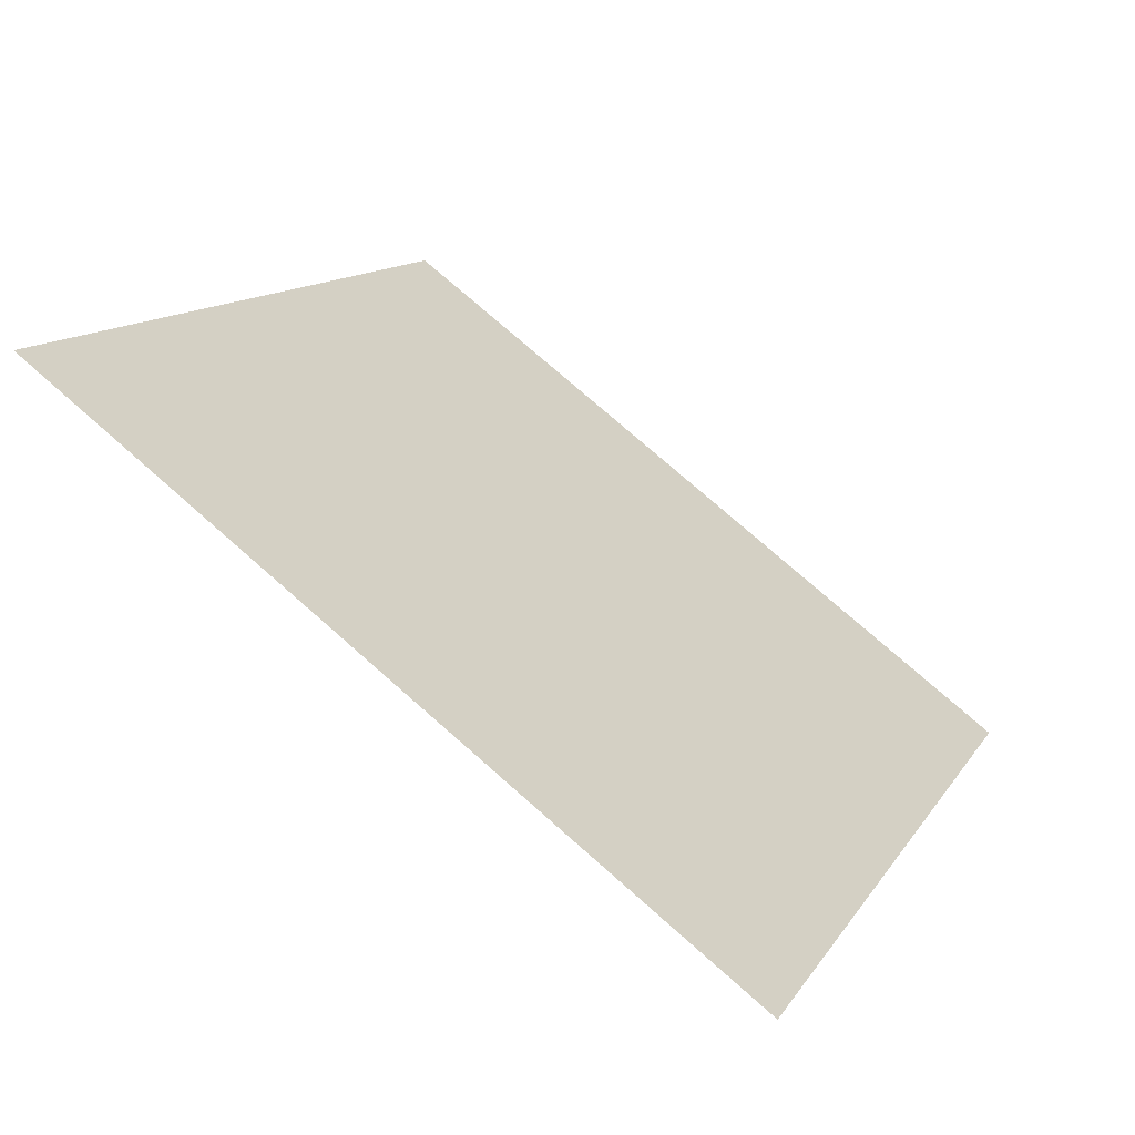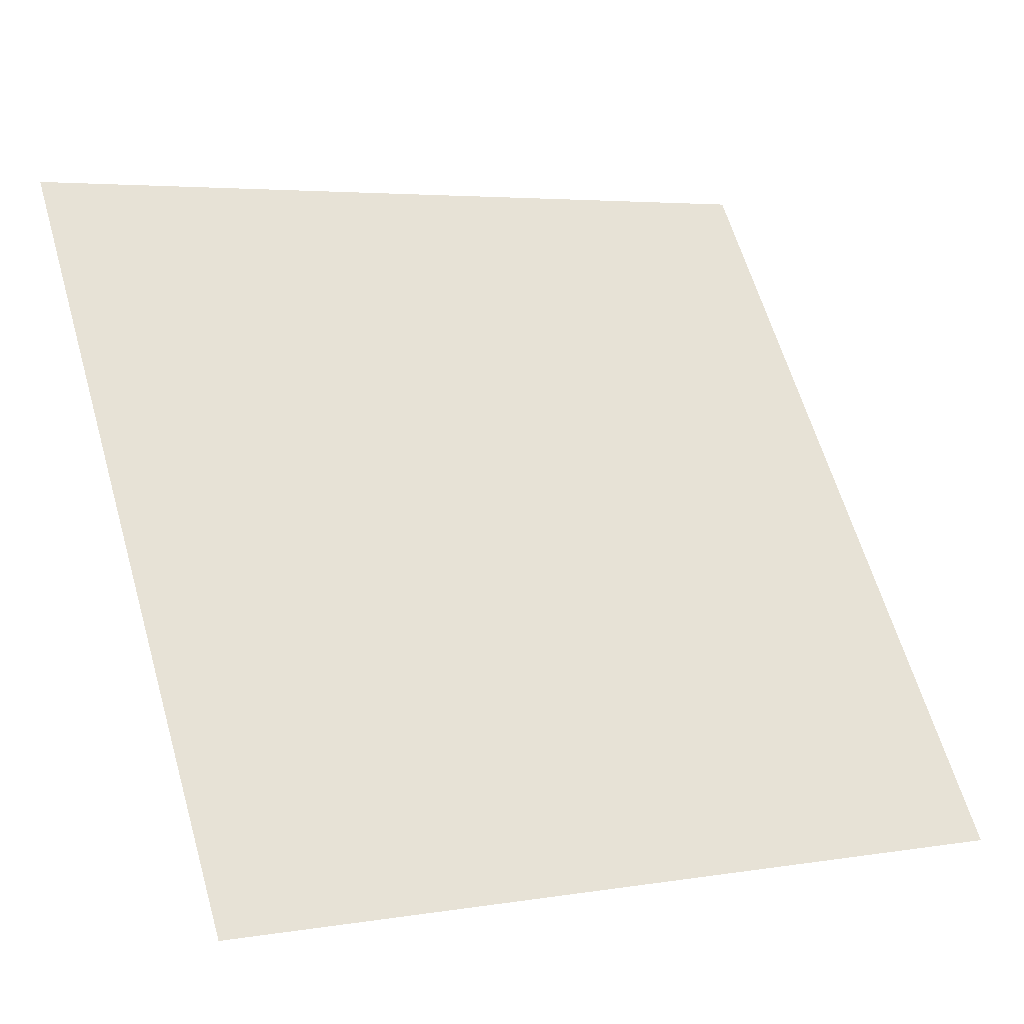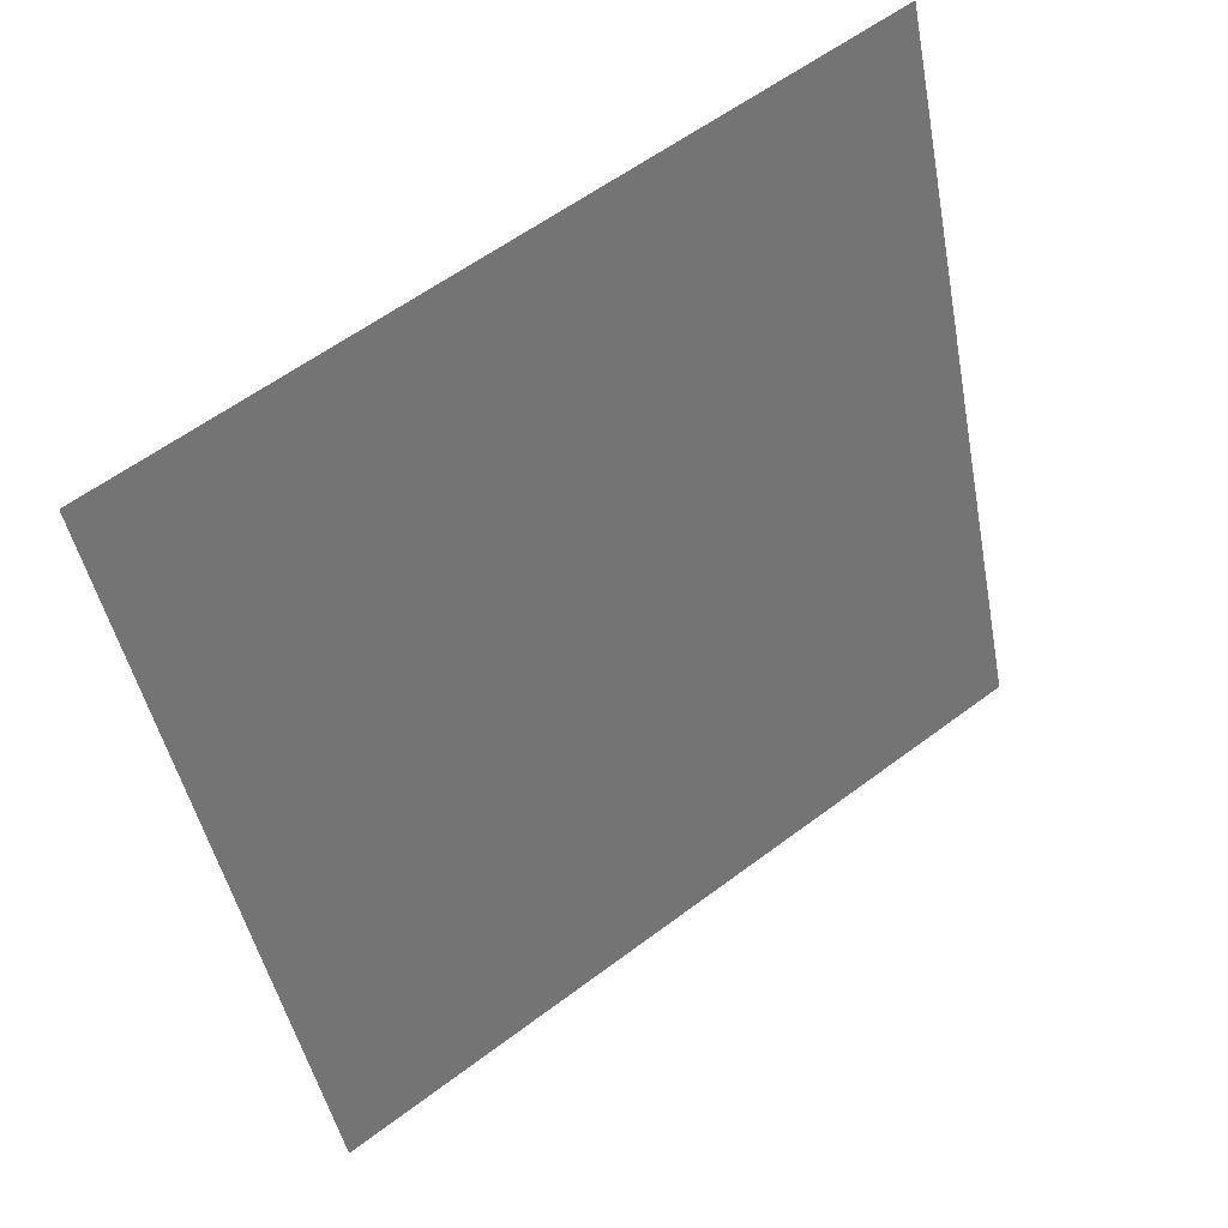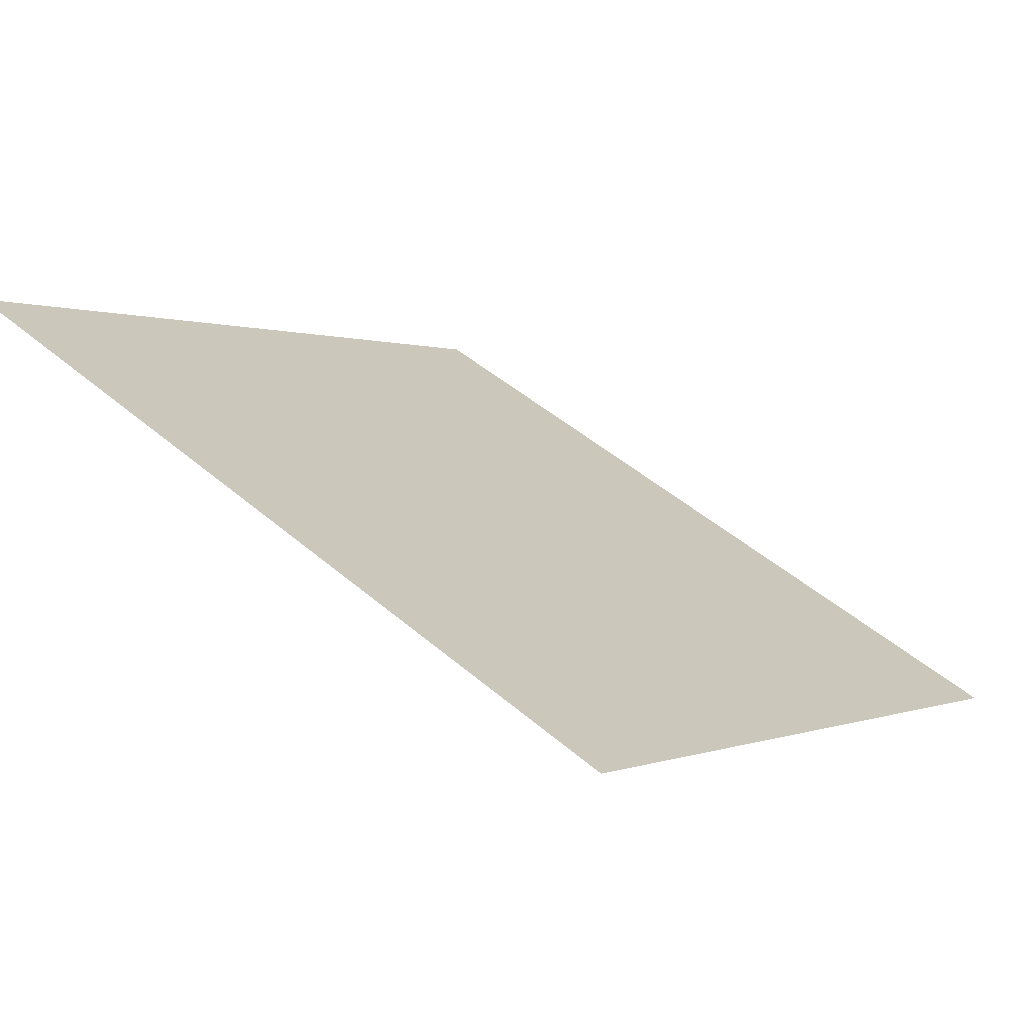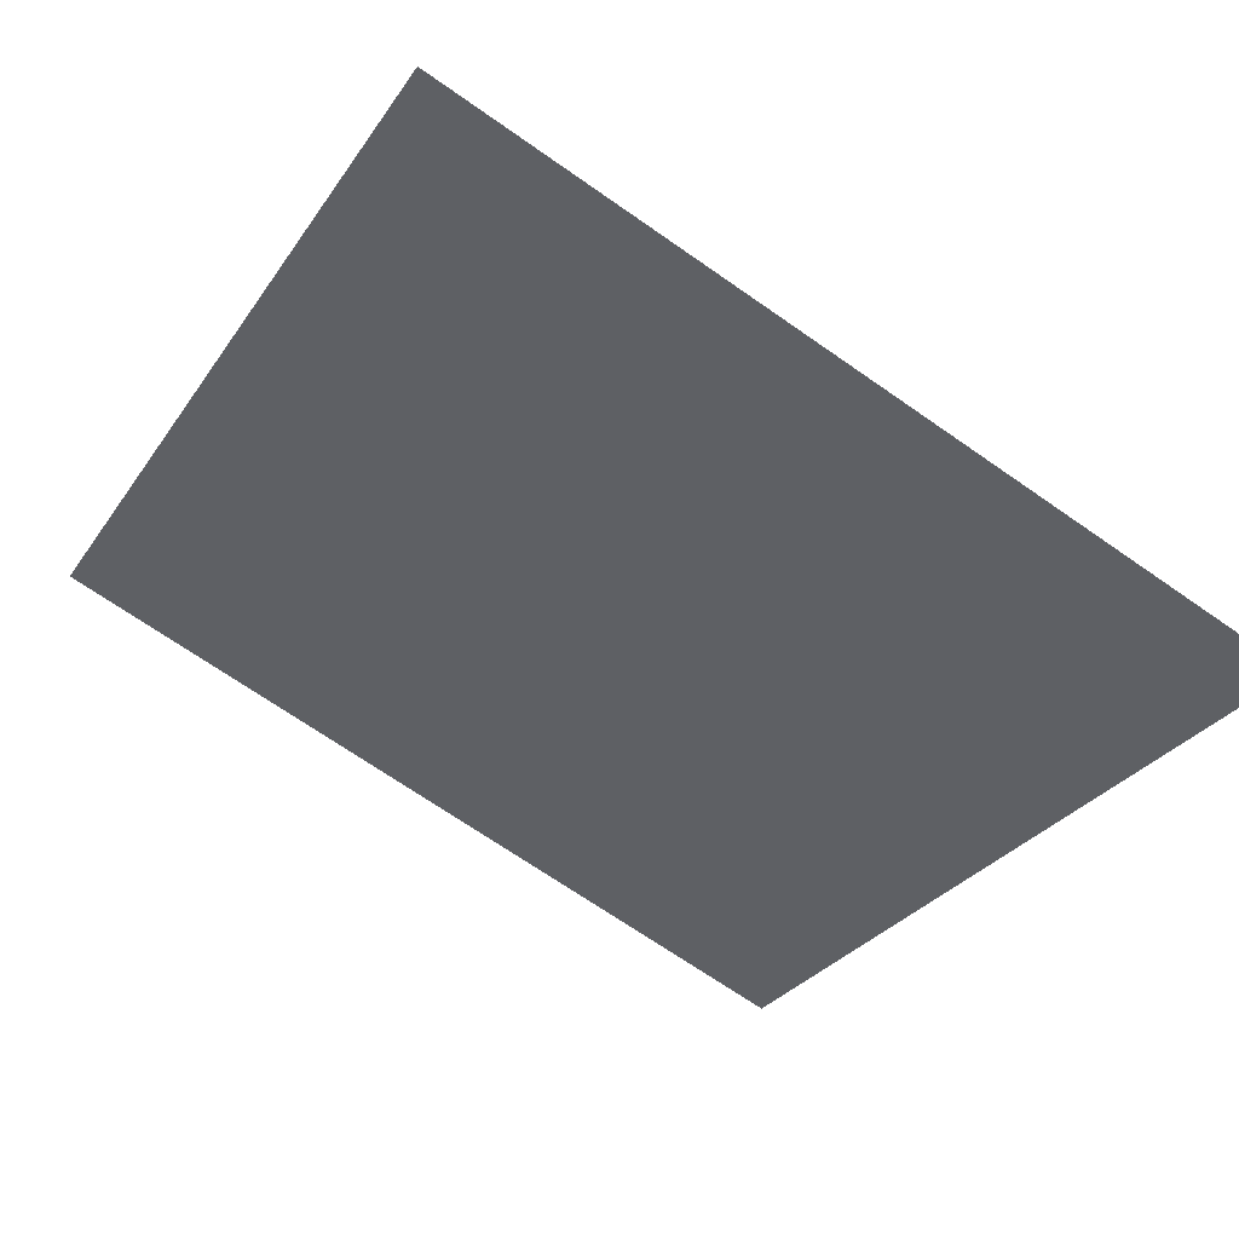
<metadata>
{"format":"obj","ext":"obj","renderer":"f3d","projection":"perspective","resolution":1024,"background":"white","views":[{"elev":11.3,"azim":111.5,"up":"+Y"},{"elev":5.5,"azim":-29.4,"up":"+Z"},{"elev":-44.6,"azim":-78.8,"up":"+Y"},{"elev":45.8,"azim":44.3,"up":"+Y"},{"elev":-72.0,"azim":145.7,"up":"+Y"}]}
</metadata>
<code>
v 0.05691 0.9261 0.6959
v 0.05035 0.9263 0.6959
v 0.05047 0.9302 0.7012
v 0.05703 0.9301 0.7011
f 4 3 2 1

</code>
